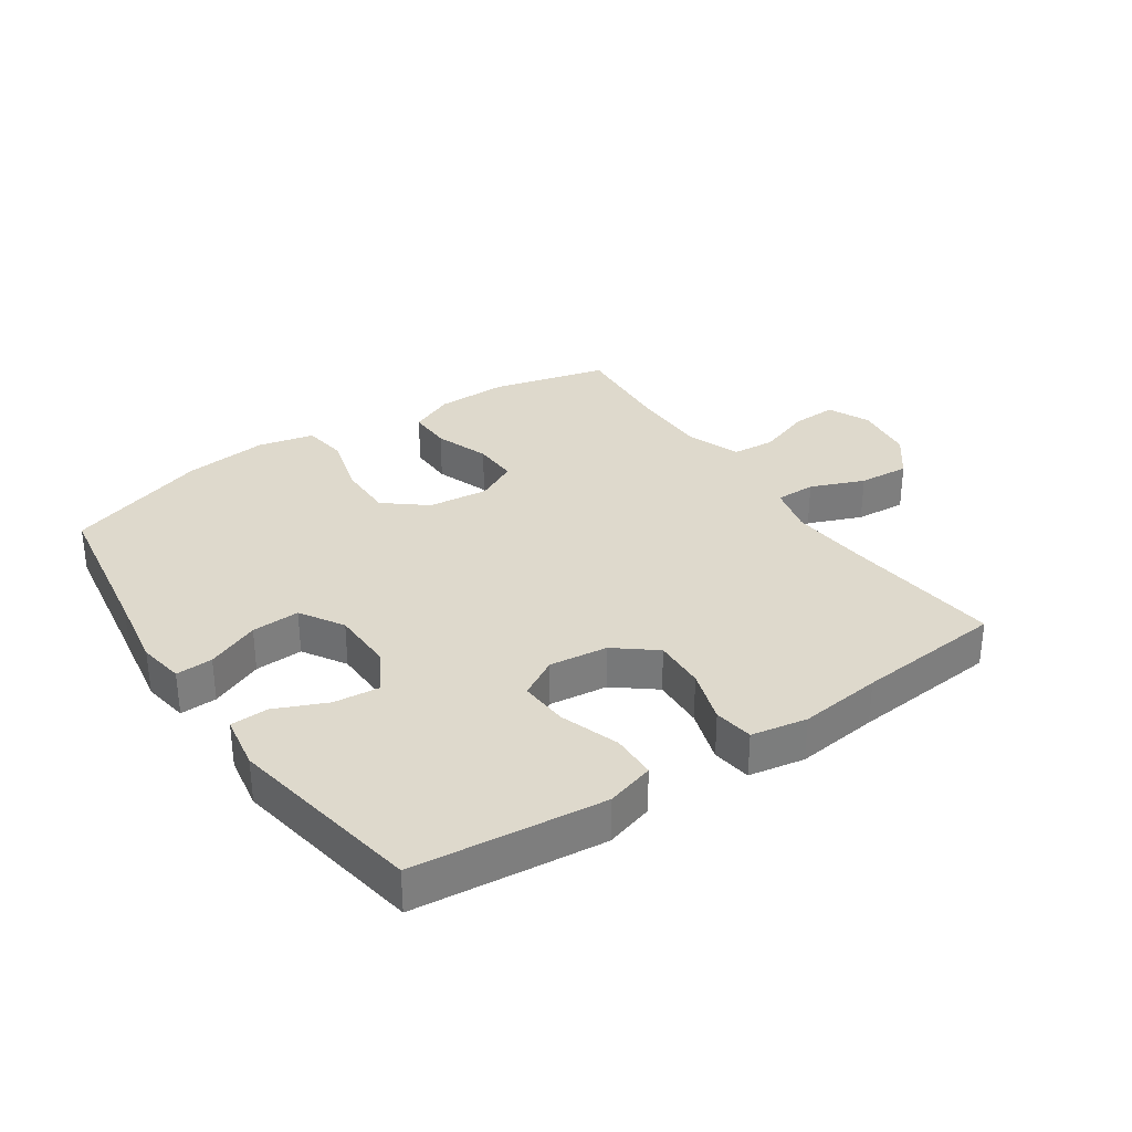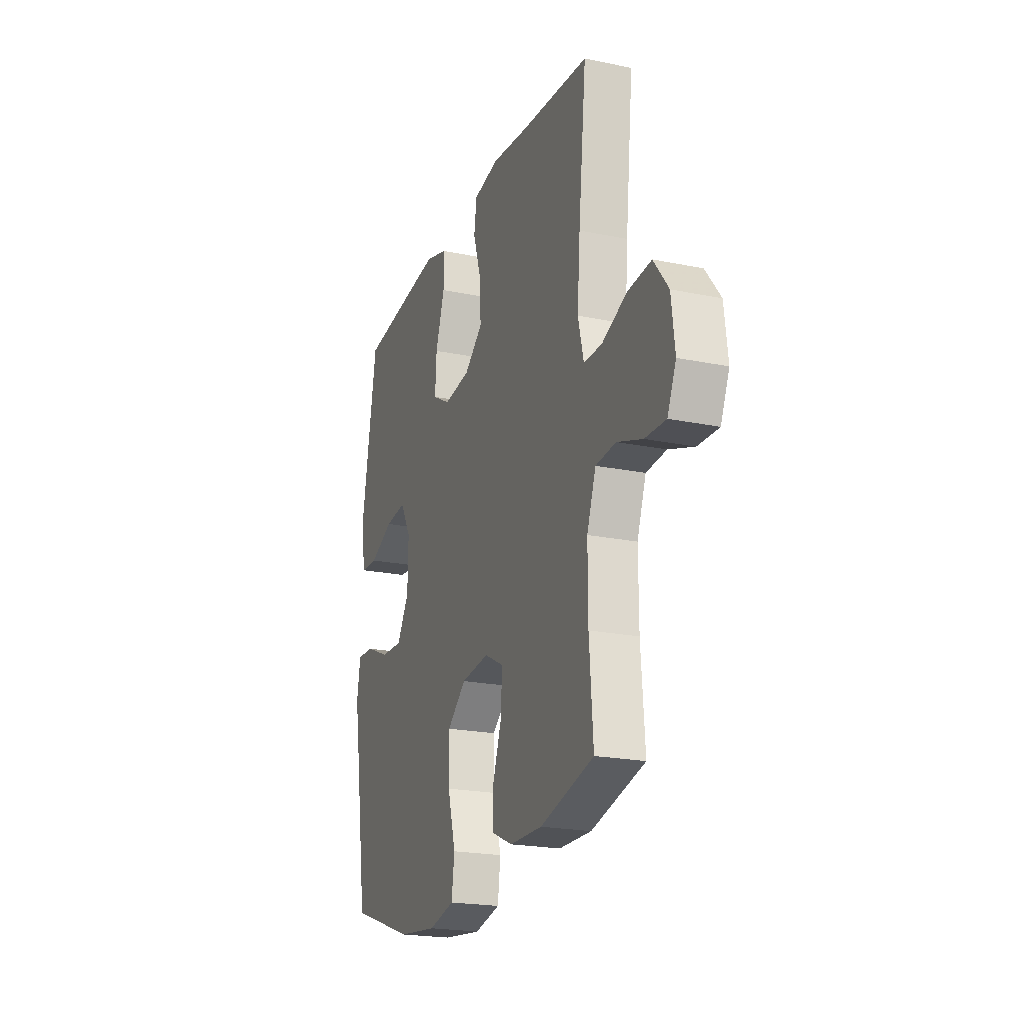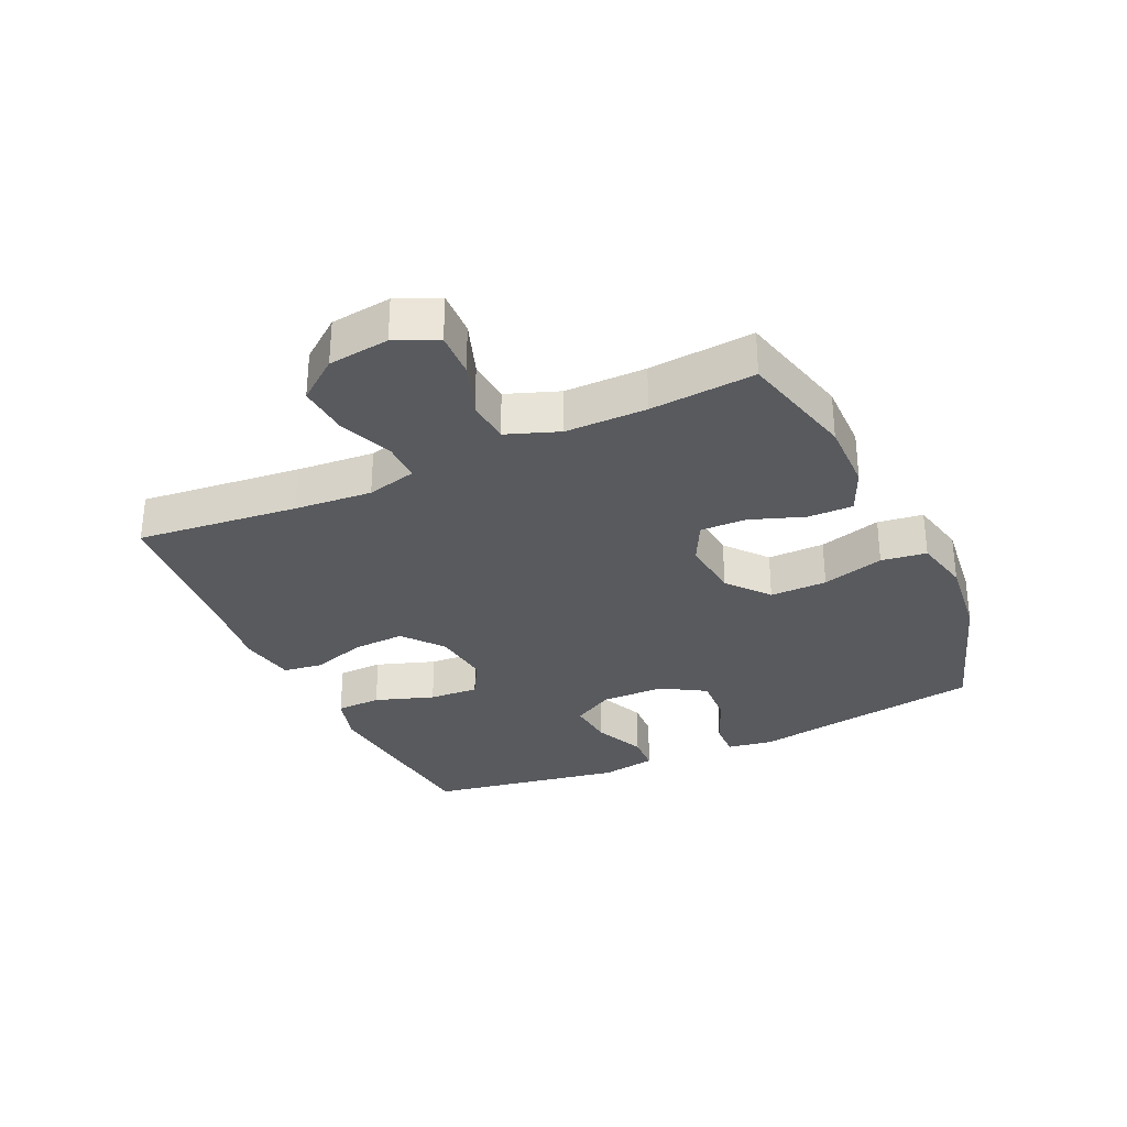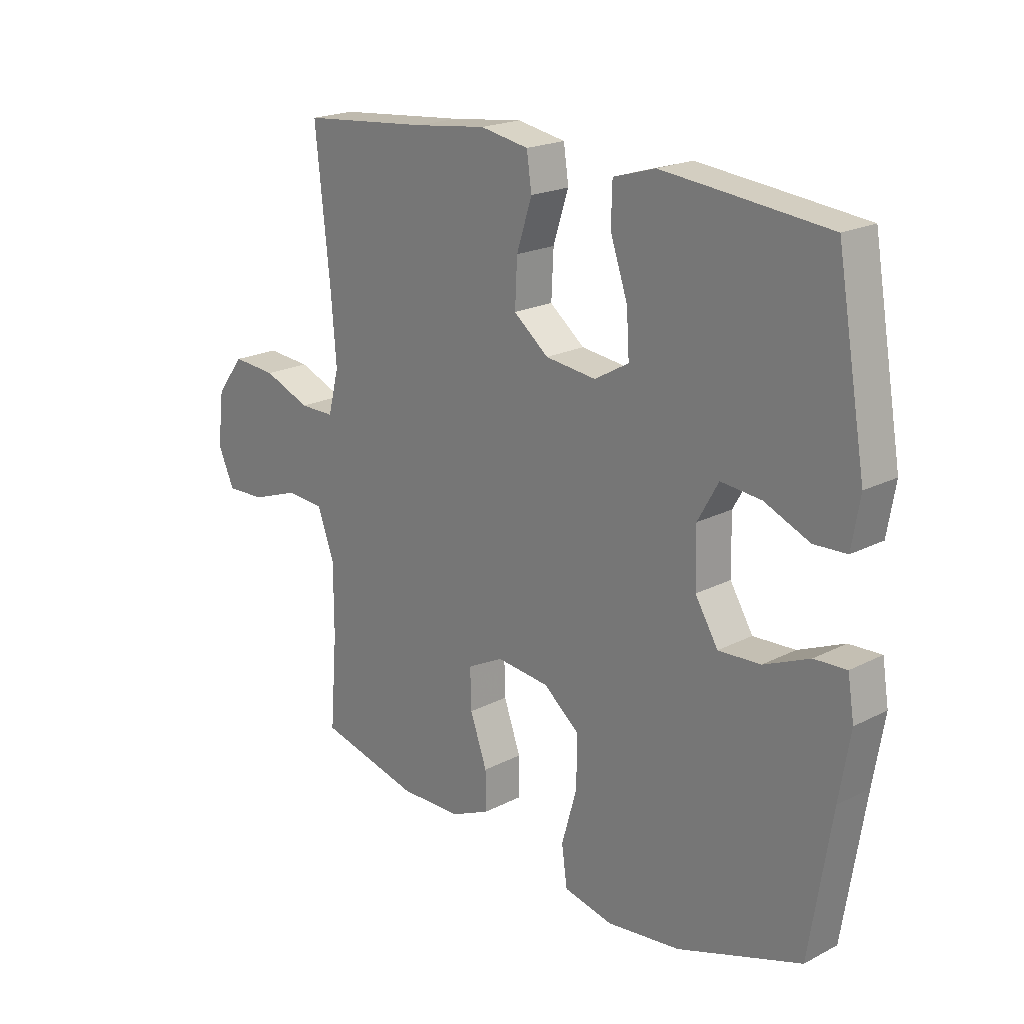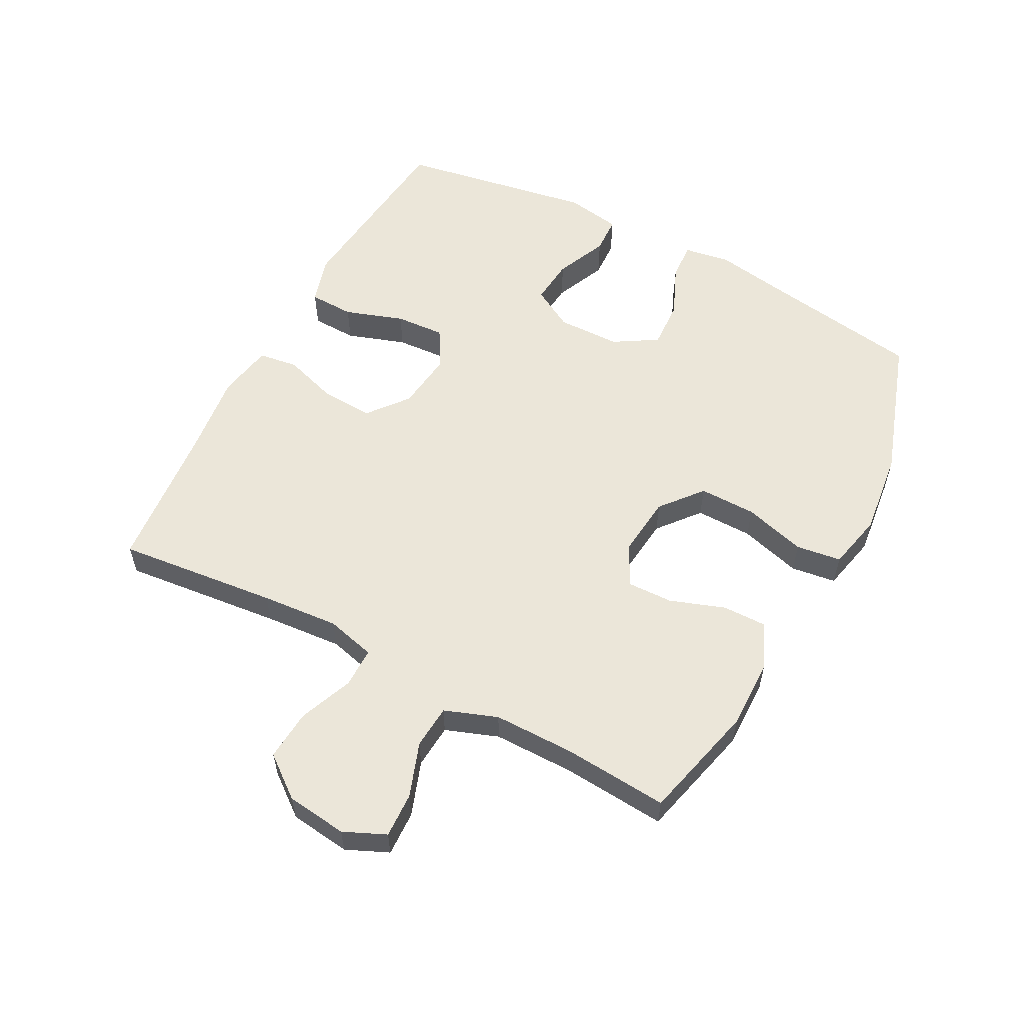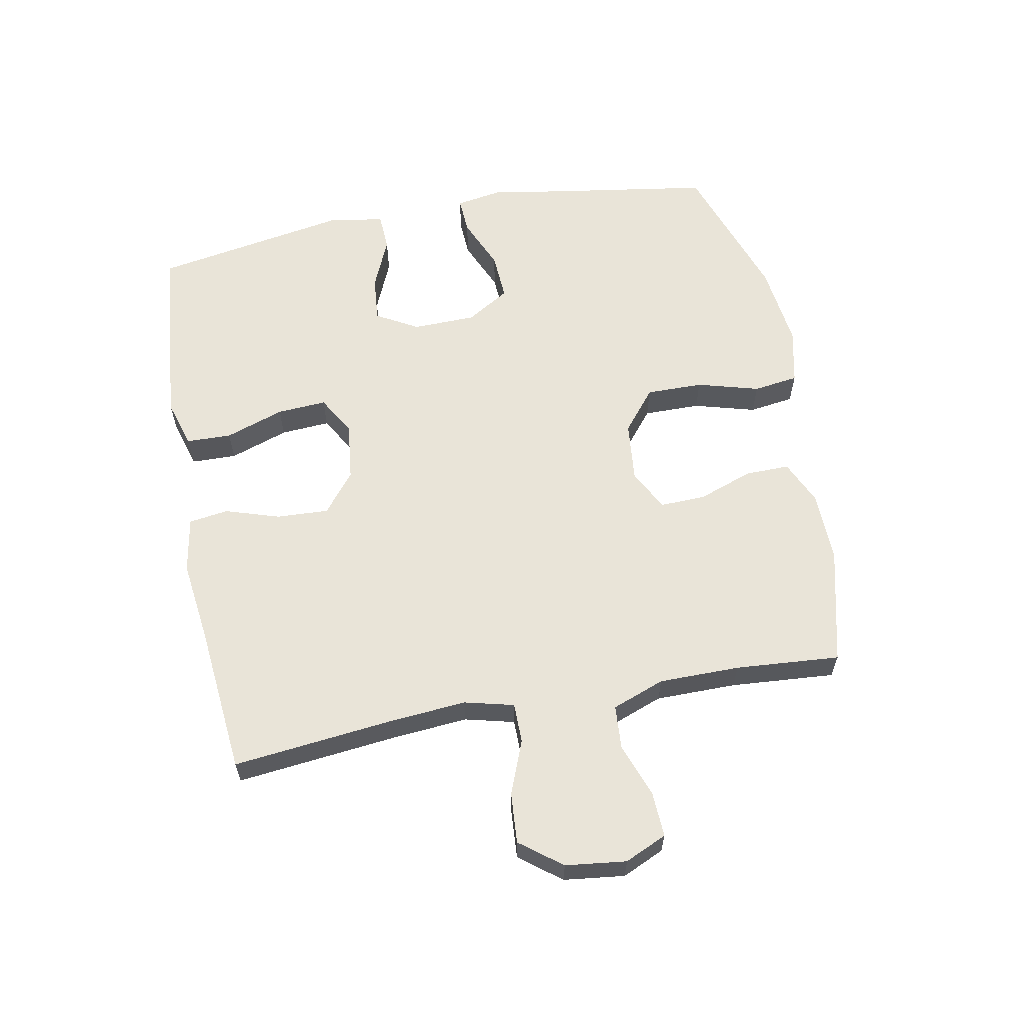
<metadata>
{"format":"obj","ext":"obj","renderer":"f3d","projection":"perspective","resolution":1024,"background":"white","views":[{"elev":32.1,"azim":-34.1,"up":"+Y"},{"elev":-21.5,"azim":70.0,"up":"+Z"},{"elev":-31.1,"azim":114.9,"up":"+Y"},{"elev":20.3,"azim":-133.2,"up":"+Z"},{"elev":56.9,"azim":118.0,"up":"+Y"},{"elev":60.7,"azim":79.1,"up":"+Y"}]}
</metadata>
<code>
v 0.5 0.07 0.5
v 0.473 0.07 0.244
v 0.463 0.07 0.12
v 0.483 0.07 0.041
v 0.547 0.07 0.041
v 0.633 0.07 0.075
v 0.714 0.07 0.081
v 0.765 0.07 0.015
v 0.777 0.07 -0.082
v 0.747 0.07 -0.149
v 0.675 0.07 -0.146
v 0.588 0.07 -0.115
v 0.518 0.07 -0.12
v 0.487 0.07 -0.204
v 0.487 0.07 -0.333
v 0.5 0.07 -0.5
v 0.314 0.07 -0.546
v 0.201 0.07 -0.544
v 0.129 0.07 -0.512
v 0.13 0.07 -0.441
v 0.161 0.07 -0.354
v 0.163 0.07 -0.281
v 0.097 0.07 -0.247
v 0 0.07 -0.257
v -0.066 0.07 -0.311
v -0.065 0.07 -0.402
v -0.037 0.07 -0.501
v -0.047 0.07 -0.573
v -0.137 0.07 -0.593
v -0.272 0.07 -0.577
v -0.5 0.07 -0.5
v -0.54 0.07 -0.247
v -0.56 0.07 -0.128
v -0.548 0.07 -0.054
v -0.489 0.07 -0.057
v -0.405 0.07 -0.093
v -0.328 0.07 -0.097
v -0.286 0.07 -0.028
v -0.284 0.07 0.073
v -0.322 0.07 0.14
v -0.396 0.07 0.133
v -0.479 0.07 0.097
v -0.539 0.07 0.1
v -0.554 0.07 0.188
v -0.5 0.07 0.5
v -0.317 0.07 0.519
v -0.197 0.07 0.531
v -0.12 0.07 0.508
v -0.118 0.07 0.436
v -0.15 0.07 0.342
v -0.155 0.07 0.263
v -0.092 0.07 0.227
v 0.001 0.07 0.238
v 0.065 0.07 0.289
v 0.061 0.07 0.372
v 0.033 0.07 0.459
v 0.042 0.07 0.522
v 0.131 0.07 0.538
v 0.263 0.07 0.522
v 0.5 0 0.5
v 0.473 0 0.244
v 0.463 0 0.12
v 0.483 0 0.041
v 0.547 0 0.041
v 0.633 0 0.075
v 0.714 0 0.081
v 0.765 0 0.015
v 0.777 0 -0.082
v 0.747 0 -0.149
v 0.675 0 -0.146
v 0.588 0 -0.115
v 0.518 0 -0.12
v 0.487 0 -0.204
v 0.487 0 -0.333
v 0.5 0 -0.5
v 0.314 0 -0.546
v 0.201 0 -0.544
v 0.129 0 -0.512
v 0.13 0 -0.441
v 0.161 0 -0.354
v 0.163 0 -0.281
v 0.097 0 -0.247
v 0 0 -0.257
v -0.066 0 -0.311
v -0.065 0 -0.402
v -0.037 0 -0.501
v -0.047 0 -0.573
v -0.137 0 -0.593
v -0.272 0 -0.577
v -0.5 0 -0.5
v -0.54 0 -0.247
v -0.56 0 -0.128
v -0.548 0 -0.054
v -0.489 0 -0.057
v -0.405 0 -0.093
v -0.328 0 -0.097
v -0.286 0 -0.028
v -0.284 0 0.073
v -0.322 0 0.14
v -0.396 0 0.133
v -0.479 0 0.097
v -0.539 0 0.1
v -0.554 0 0.188
v -0.5 0 0.5
v -0.317 0 0.519
v -0.197 0 0.531
v -0.12 0 0.508
v -0.118 0 0.436
v -0.15 0 0.342
v -0.155 0 0.263
v -0.092 0 0.227
v 0.001 0 0.238
v 0.065 0 0.289
v 0.061 0 0.372
v 0.033 0 0.459
v 0.042 0 0.522
v 0.131 0 0.538
v 0.263 0 0.522
f 57 58 59
f 56 57 59
f 55 56 59
f 59 1 2
f 55 59 2
f 54 55 2
f 53 54 2 3
f 52 53 3 4
f 48 49 50
f 47 48 50
f 46 47 50
f 45 46 50
f 44 45 50
f 43 44 50
f 42 43 50
f 41 42 50
f 40 41 50 51
f 39 40 51 52
f 34 35 36
f 33 34 36
f 32 33 36
f 32 36 37
f 31 32 37
f 30 31 37
f 29 30 37
f 28 29 37
f 27 28 37
f 26 27 37
f 25 26 37 38
f 19 20 21
f 18 19 21
f 17 18 21
f 16 17 21
f 15 16 21
f 14 15 21 22
f 13 14 22 23
f 10 11 12
f 9 10 12
f 8 9 12
f 7 8 12
f 6 7 12
f 5 6 12
f 4 5 12 13
f 13 23 24
f 4 13 24
f 52 4 24
f 38 39 52
f 25 38 52
f 24 25 52
f 118 117 116
f 118 116 115
f 118 115 114
f 61 60 118
f 61 118 114
f 61 114 113
f 62 61 113 112
f 63 62 112 111
f 109 108 107
f 109 107 106
f 109 106 105
f 109 105 104
f 109 104 103
f 109 103 102
f 109 102 101
f 109 101 100
f 110 109 100 99
f 111 110 99 98
f 95 94 93
f 95 93 92
f 95 92 91
f 96 95 91
f 96 91 90
f 96 90 89
f 96 89 88
f 96 88 87
f 96 87 86
f 96 86 85
f 97 96 85 84
f 80 79 78
f 80 78 77
f 80 77 76
f 80 76 75
f 80 75 74
f 81 80 74 73
f 82 81 73 72
f 71 70 69
f 71 69 68
f 71 68 67
f 71 67 66
f 71 66 65
f 71 65 64
f 72 71 64 63
f 83 82 72
f 83 72 63
f 83 63 111
f 111 98 97
f 111 97 84
f 111 84 83
f 1 60 61 2
f 2 61 62 3
f 3 62 63 4
f 4 63 64 5
f 5 64 65 6
f 6 65 66 7
f 7 66 67 8
f 8 67 68 9
f 9 68 69 10
f 10 69 70 11
f 11 70 71 12
f 12 71 72 13
f 13 72 73 14
f 14 73 74 15
f 15 74 75 16
f 16 75 76 17
f 17 76 77 18
f 18 77 78 19
f 19 78 79 20
f 20 79 80 21
f 21 80 81 22
f 22 81 82 23
f 23 82 83 24
f 24 83 84 25
f 25 84 85 26
f 26 85 86 27
f 27 86 87 28
f 28 87 88 29
f 29 88 89 30
f 30 89 90 31
f 31 90 91 32
f 32 91 92 33
f 33 92 93 34
f 34 93 94 35
f 35 94 95 36
f 36 95 96 37
f 37 96 97 38
f 38 97 98 39
f 39 98 99 40
f 40 99 100 41
f 41 100 101 42
f 42 101 102 43
f 43 102 103 44
f 44 103 104 45
f 45 104 105 46
f 46 105 106 47
f 47 106 107 48
f 48 107 108 49
f 49 108 109 50
f 50 109 110 51
f 51 110 111 52
f 52 111 112 53
f 53 112 113 54
f 54 113 114 55
f 55 114 115 56
f 56 115 116 57
f 57 116 117 58
f 58 117 118 59
f 59 118 60 1

</code>
